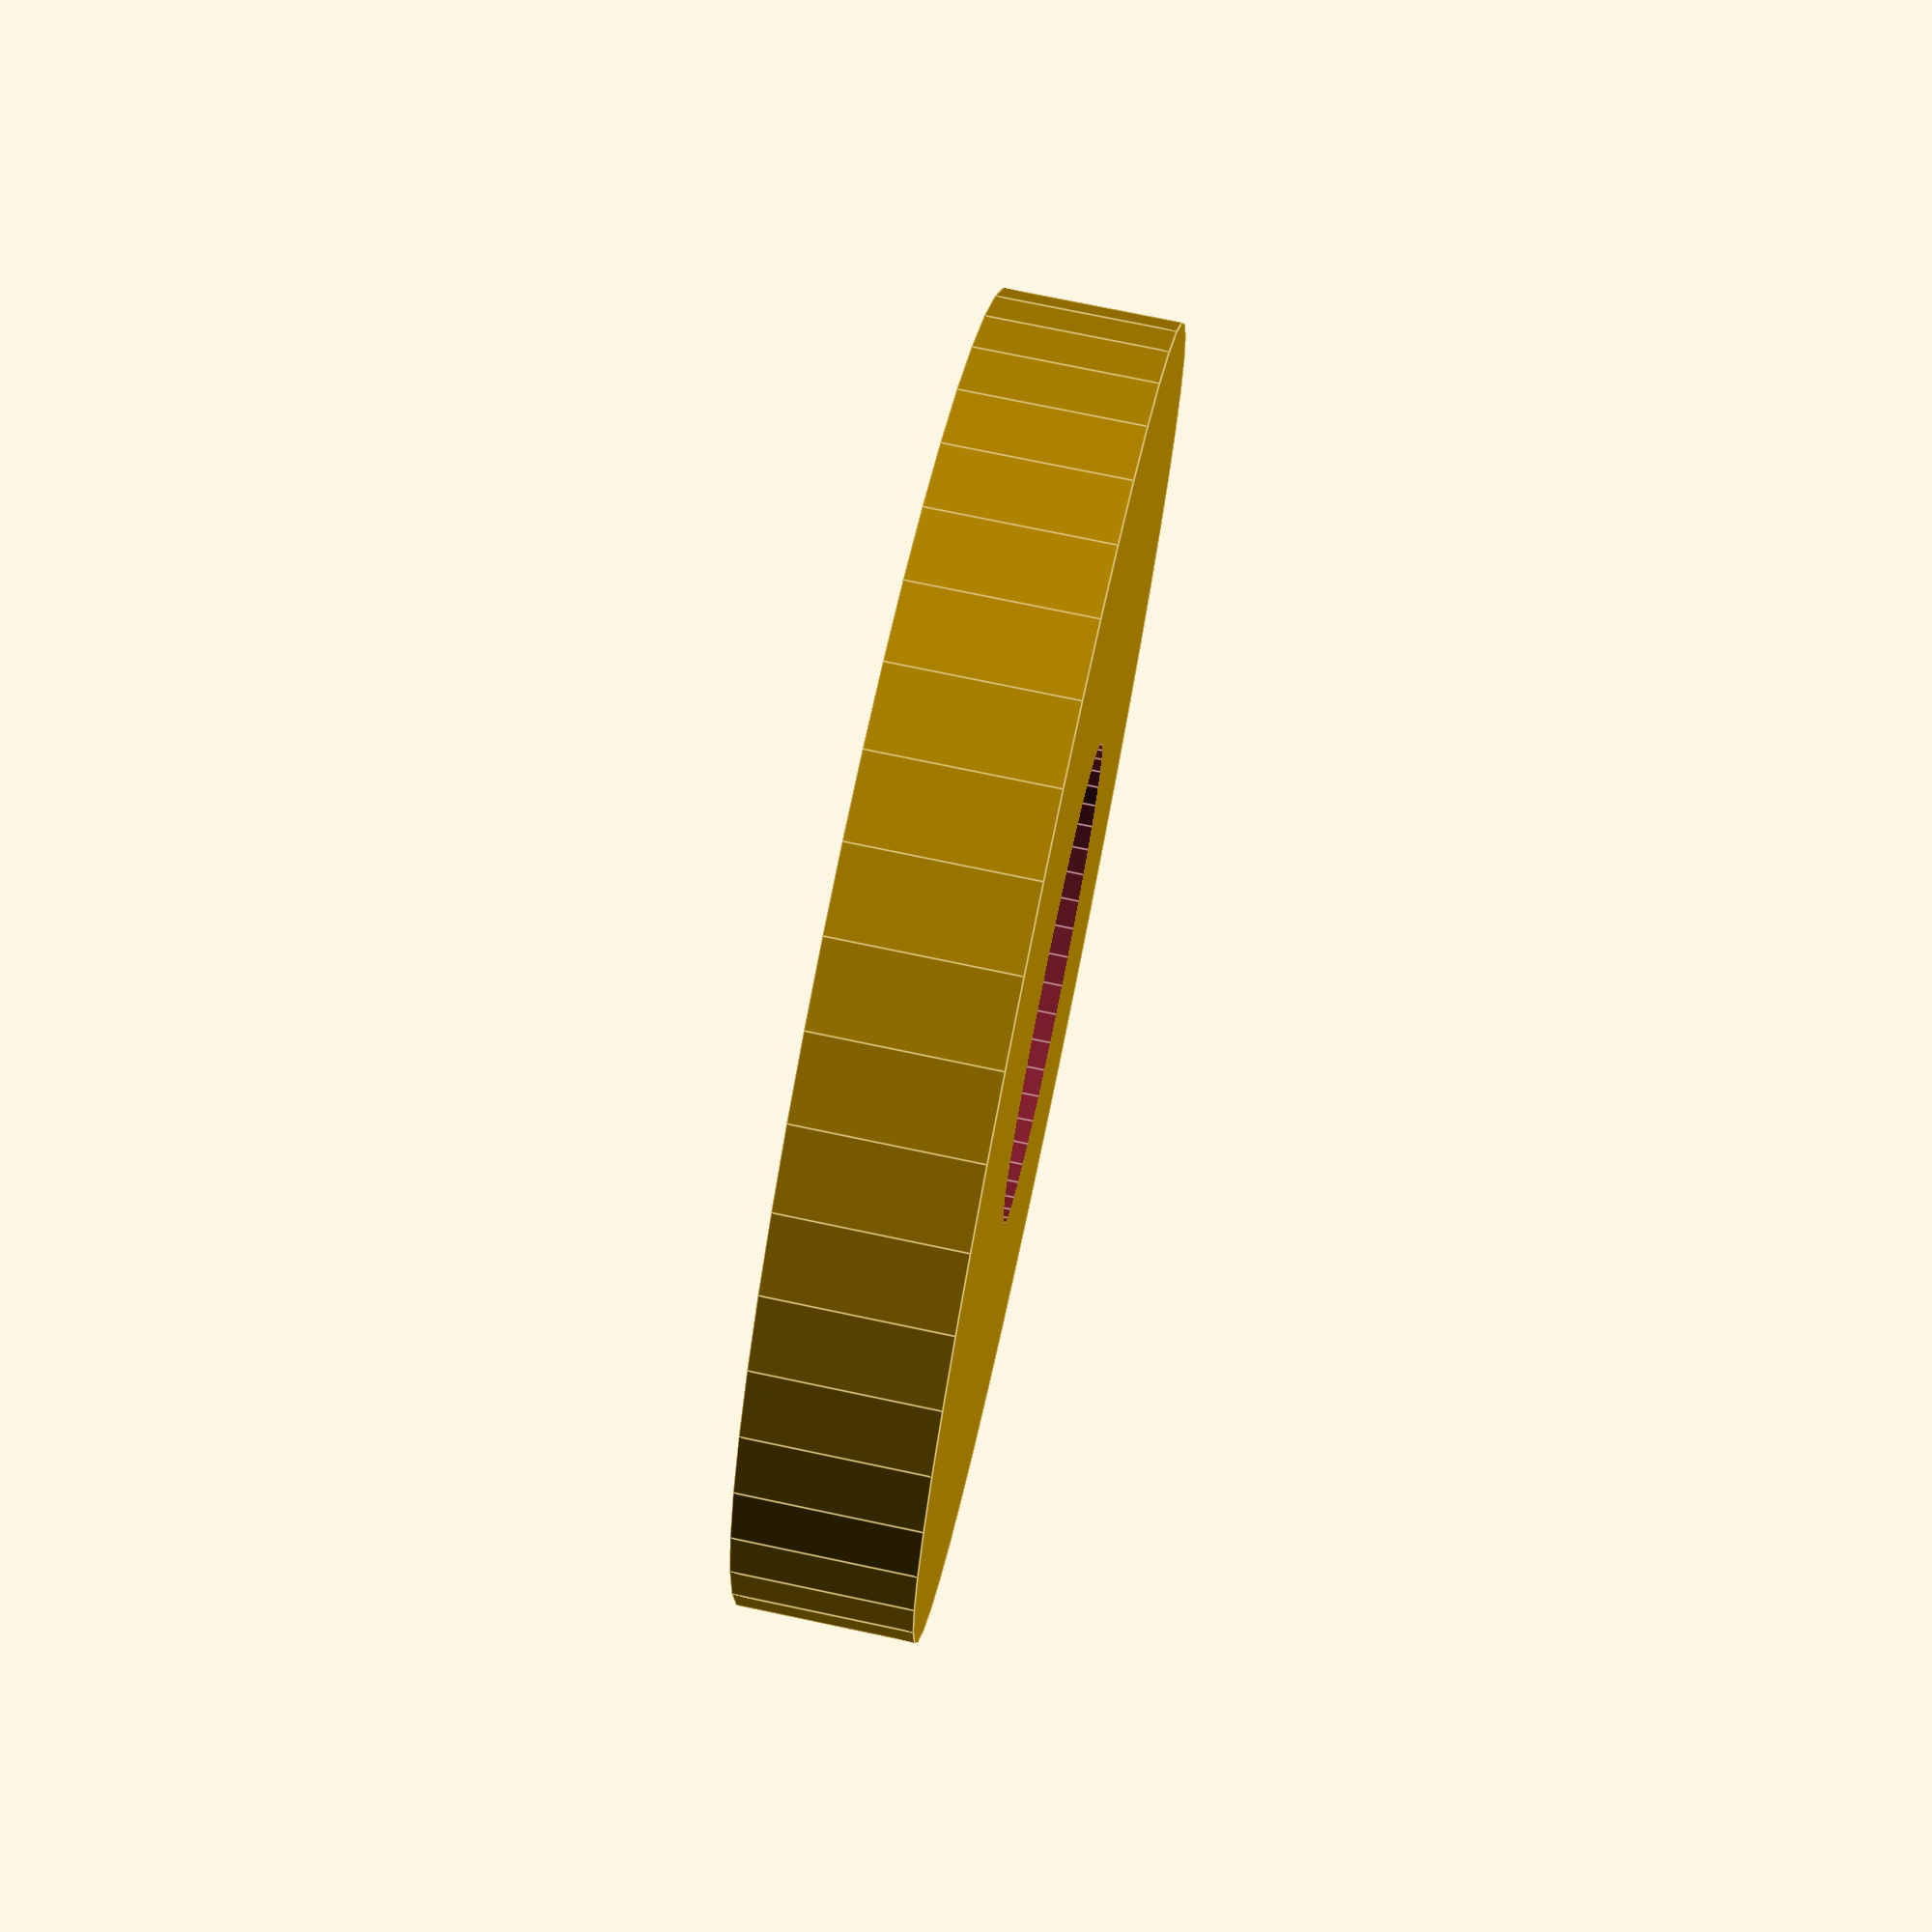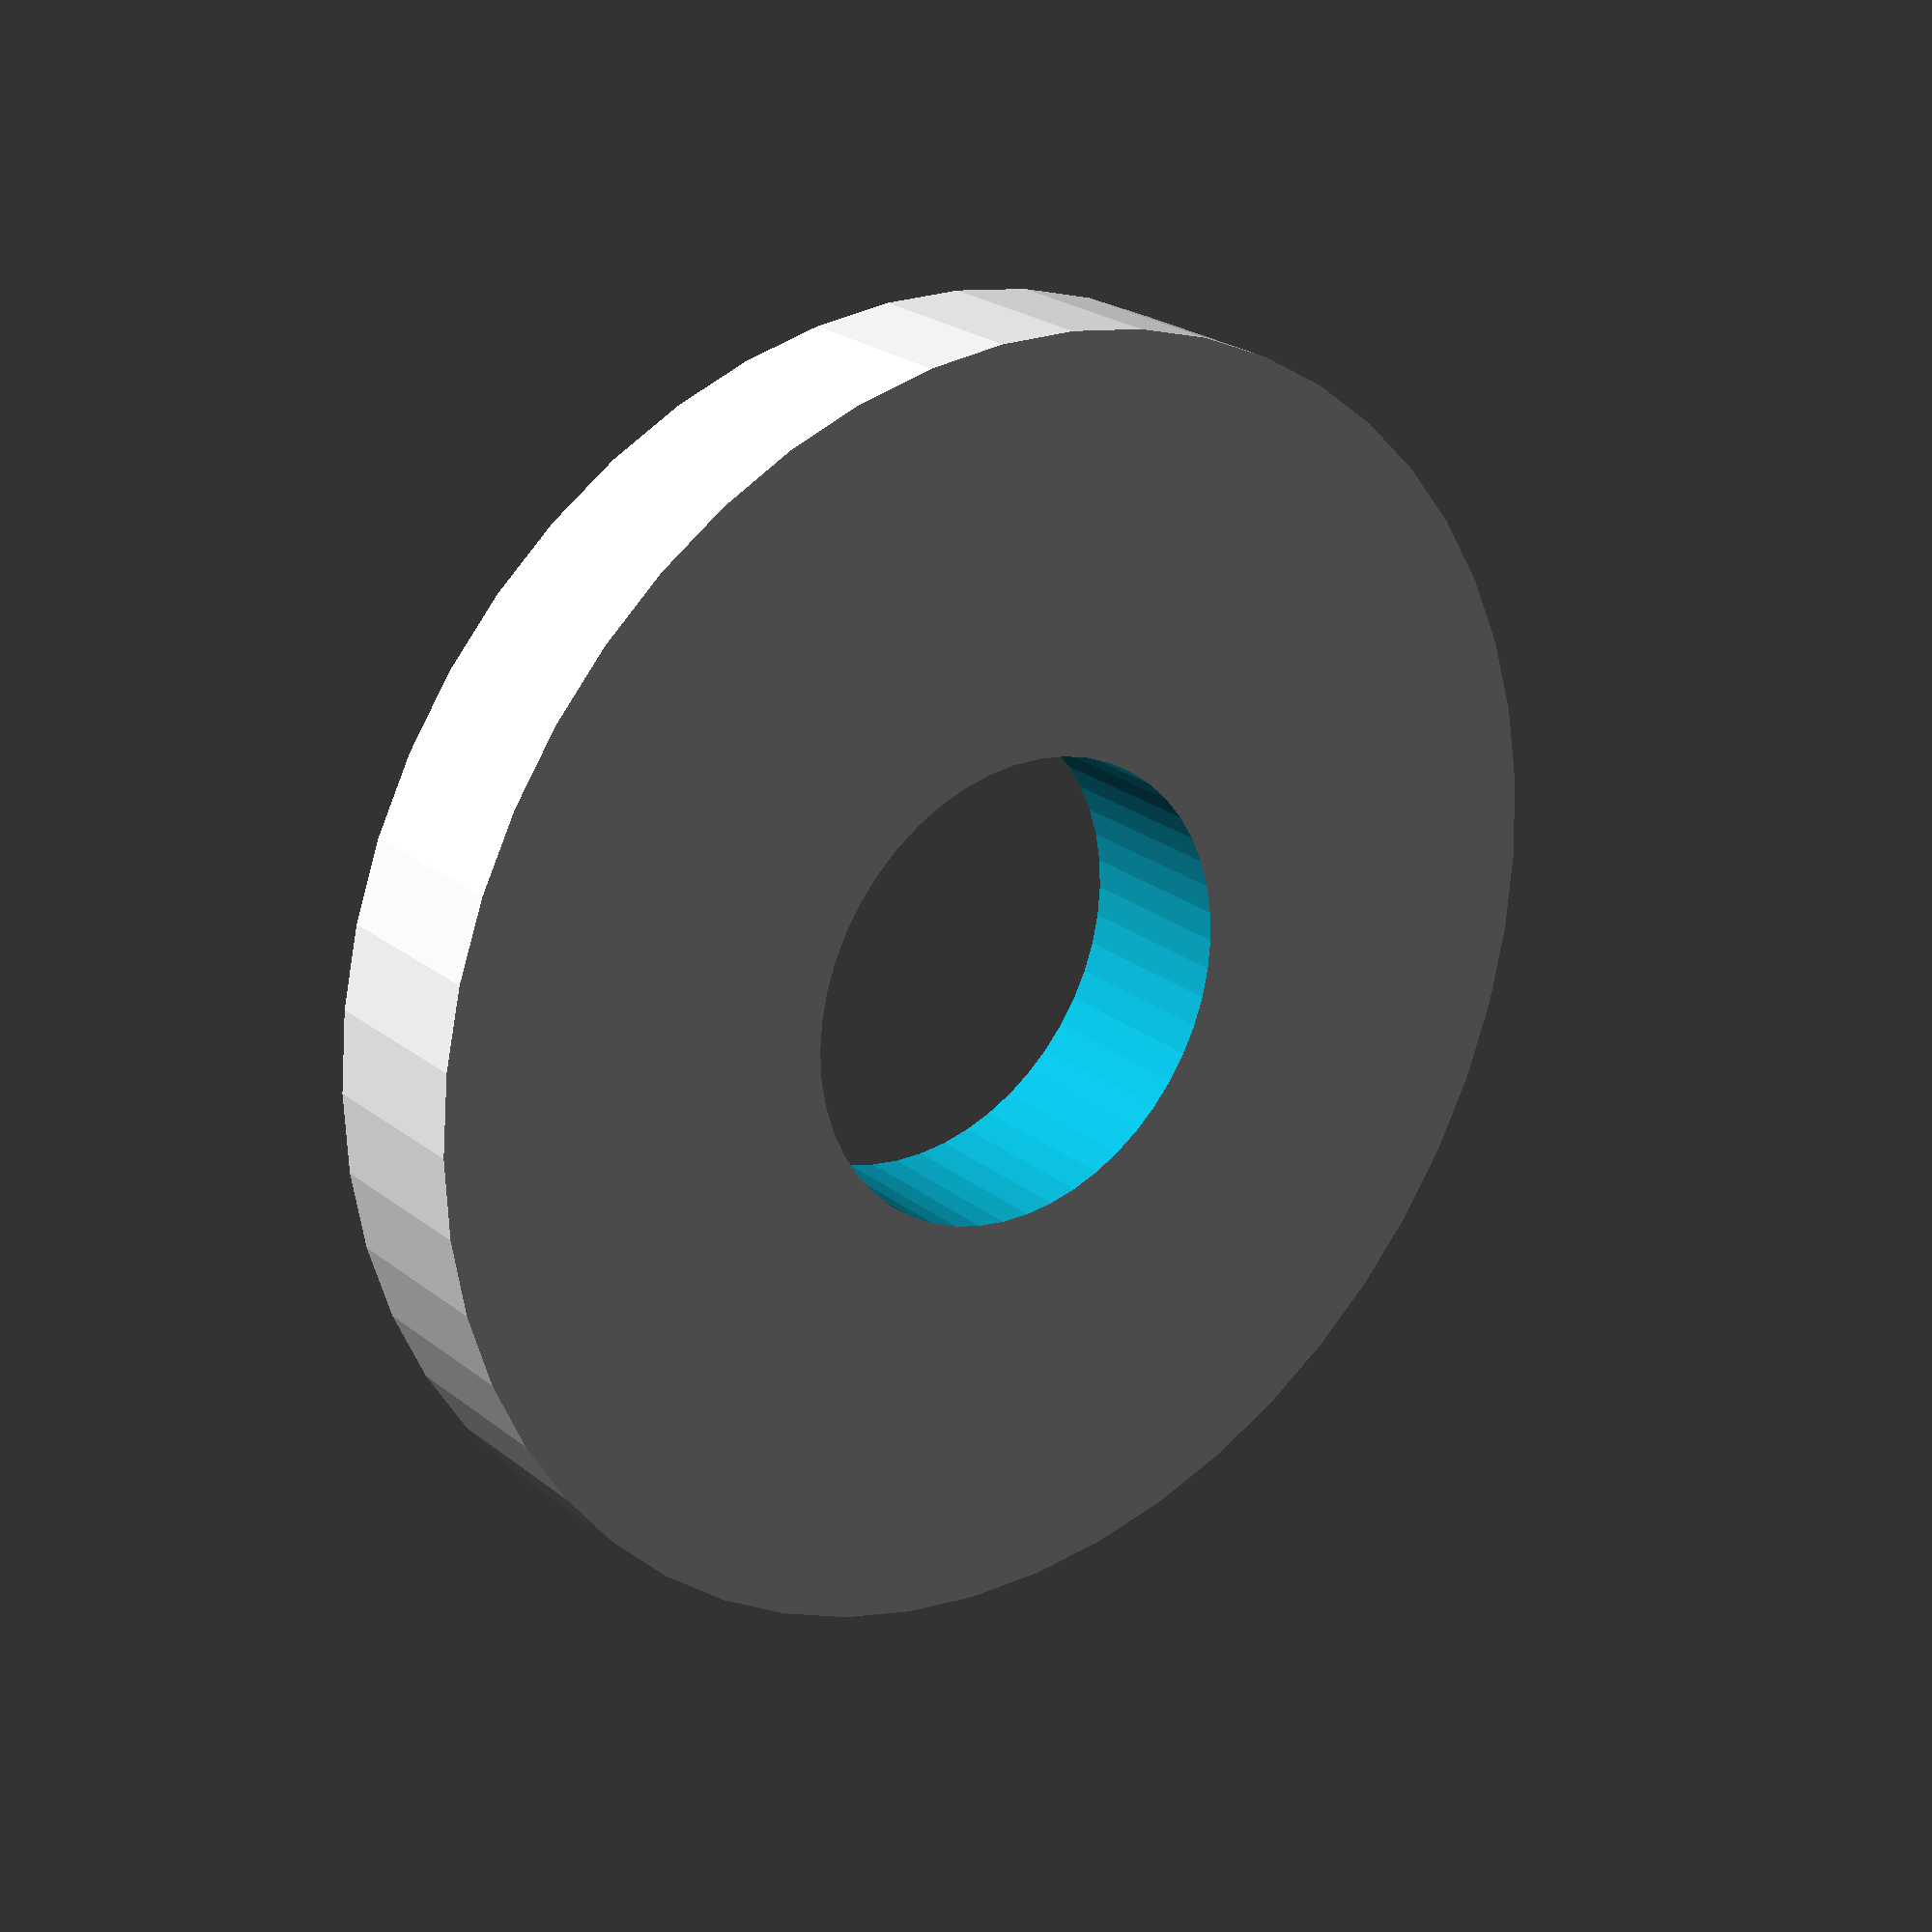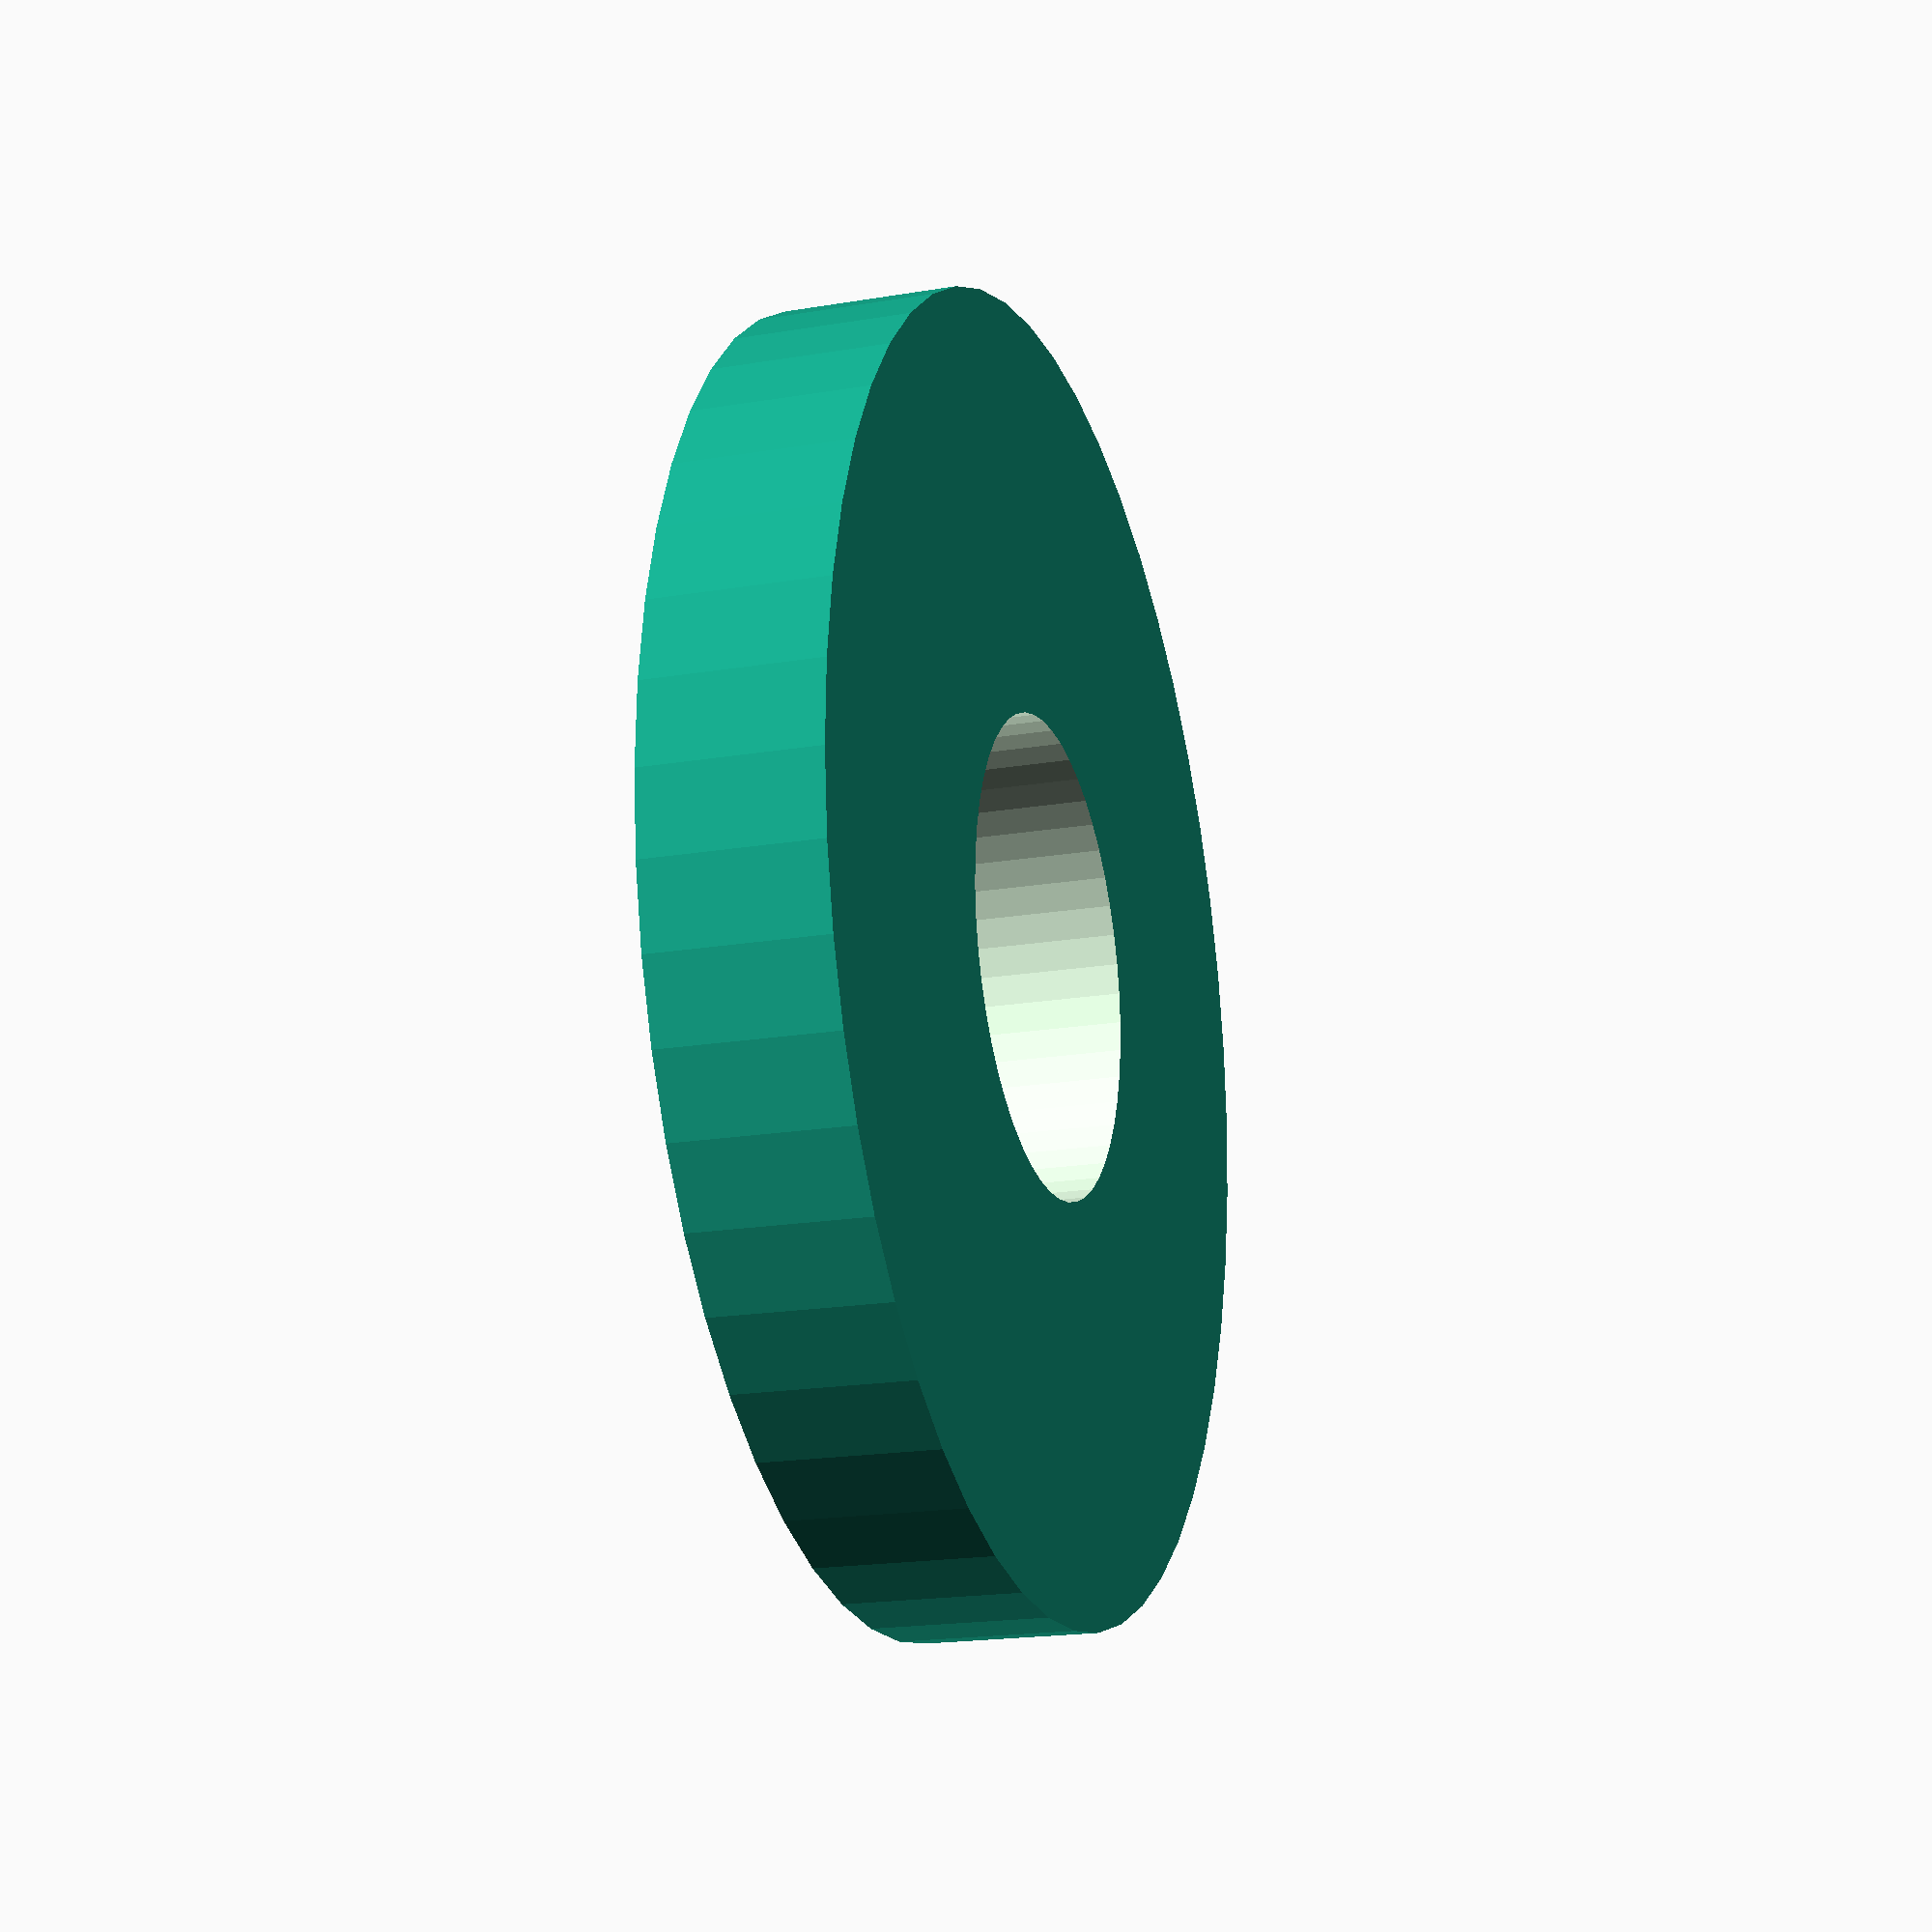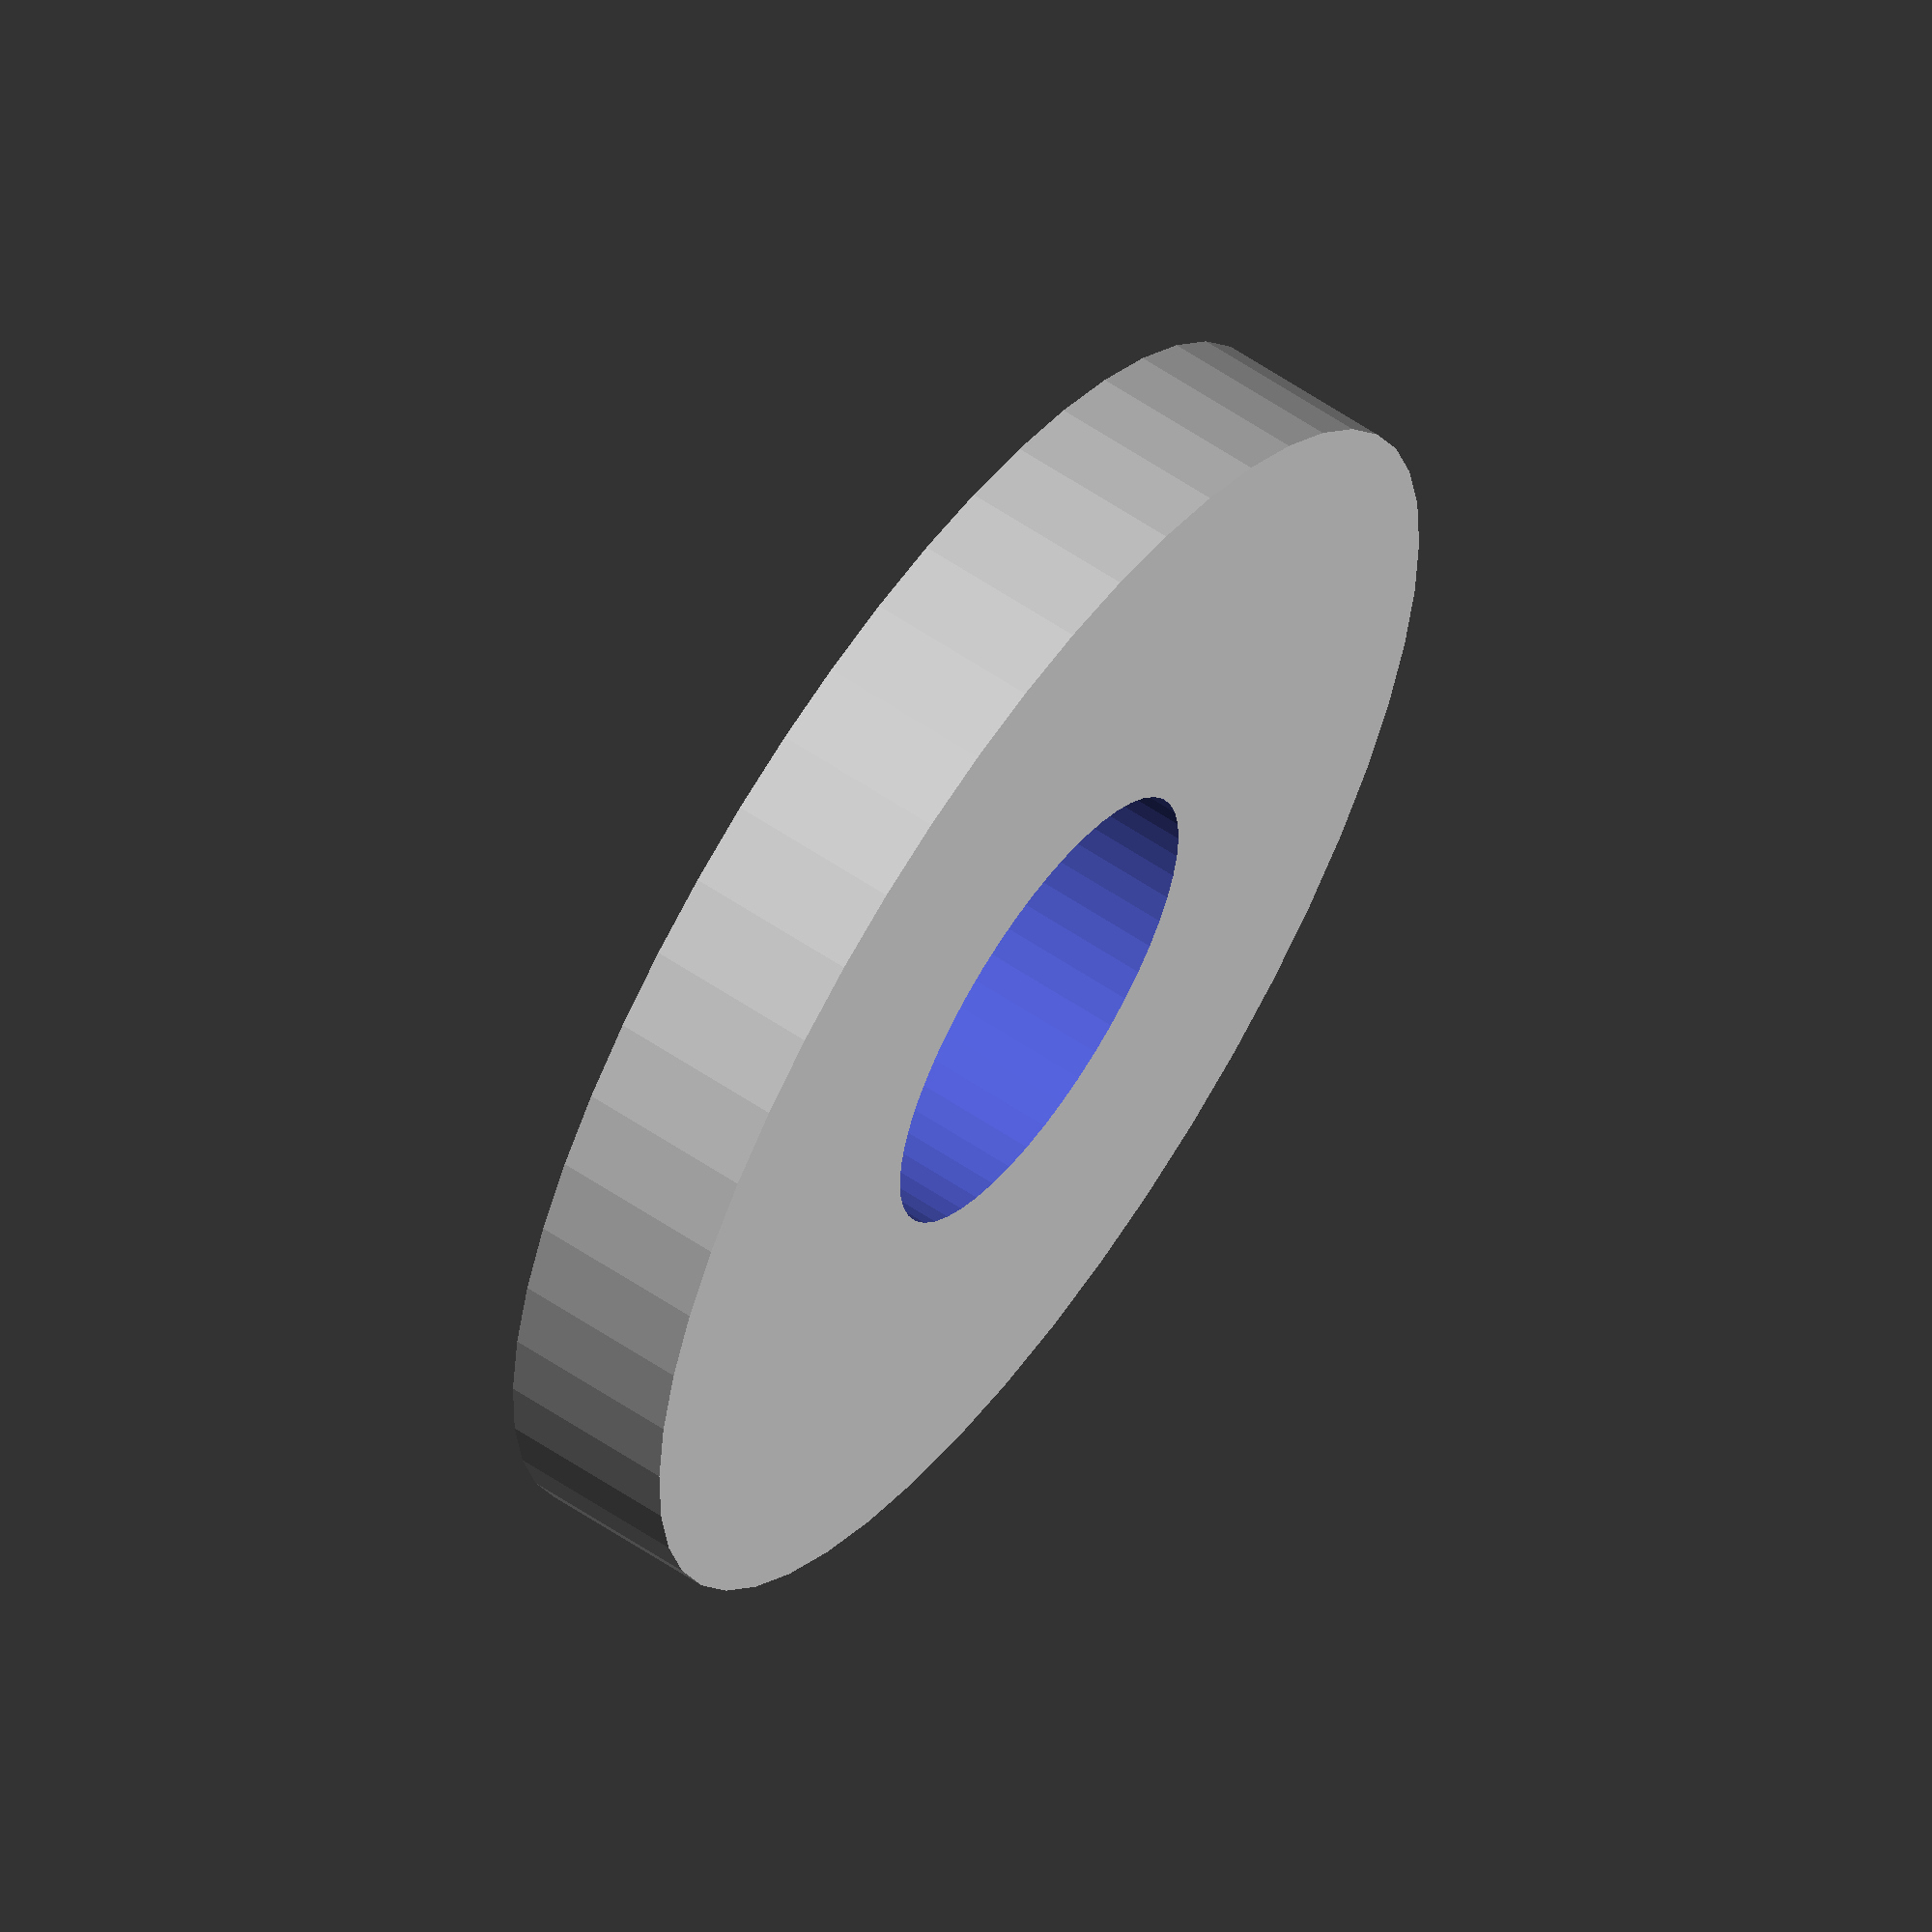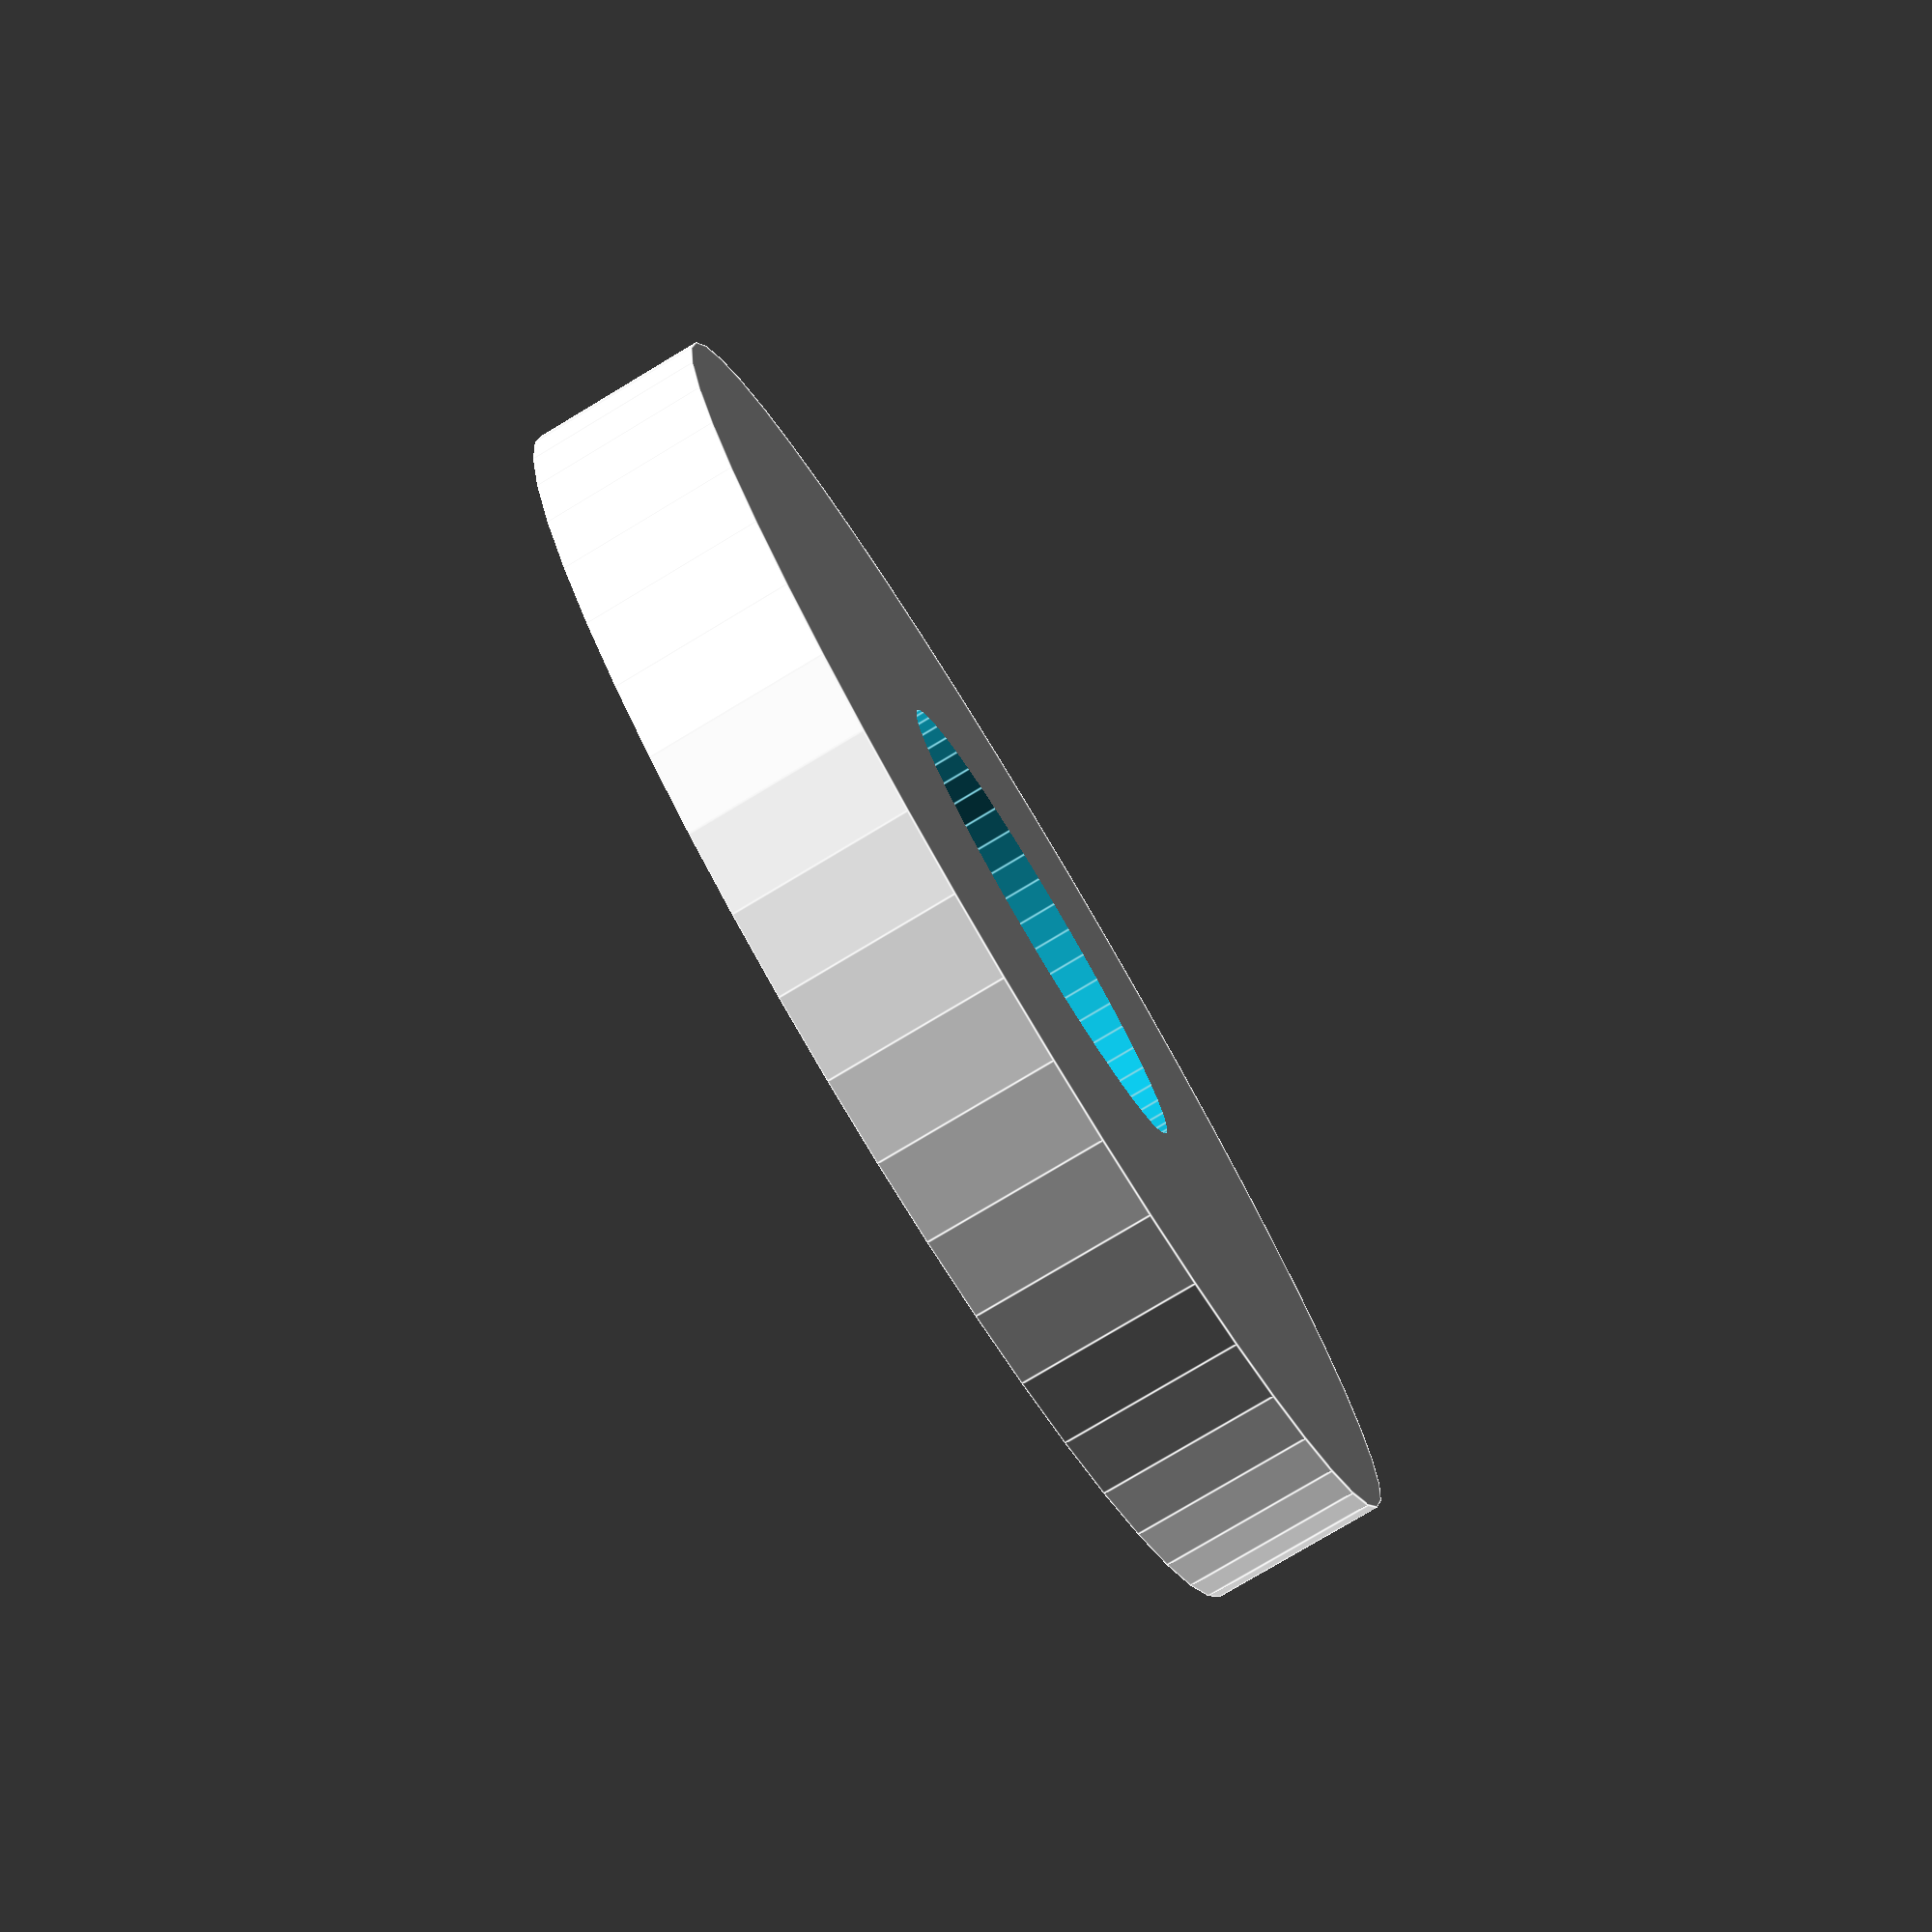
<openscad>
$fn = 50;


difference() {
	union() {
		translate(v = [0, 0, -1.0000000000]) {
			cylinder(h = 2, r = 7.5000000000);
		}
	}
	union() {
		translate(v = [0, 0, -100.0000000000]) {
			cylinder(h = 200, r = 2.7500000000);
		}
	}
}
</openscad>
<views>
elev=286.0 azim=96.0 roll=281.9 proj=p view=edges
elev=336.5 azim=13.0 roll=142.4 proj=p view=wireframe
elev=198.7 azim=145.8 roll=71.9 proj=p view=solid
elev=120.0 azim=138.3 roll=235.3 proj=o view=wireframe
elev=259.0 azim=176.3 roll=59.1 proj=p view=edges
</views>
